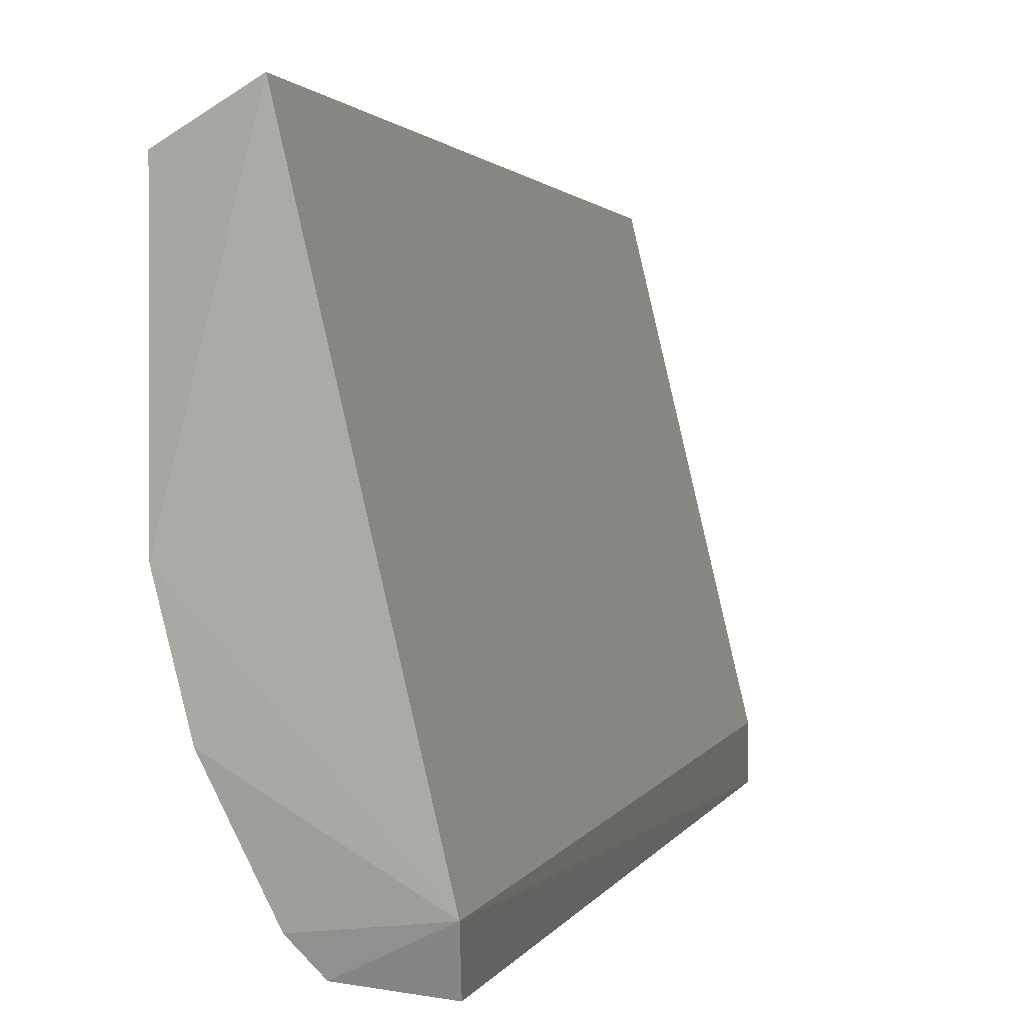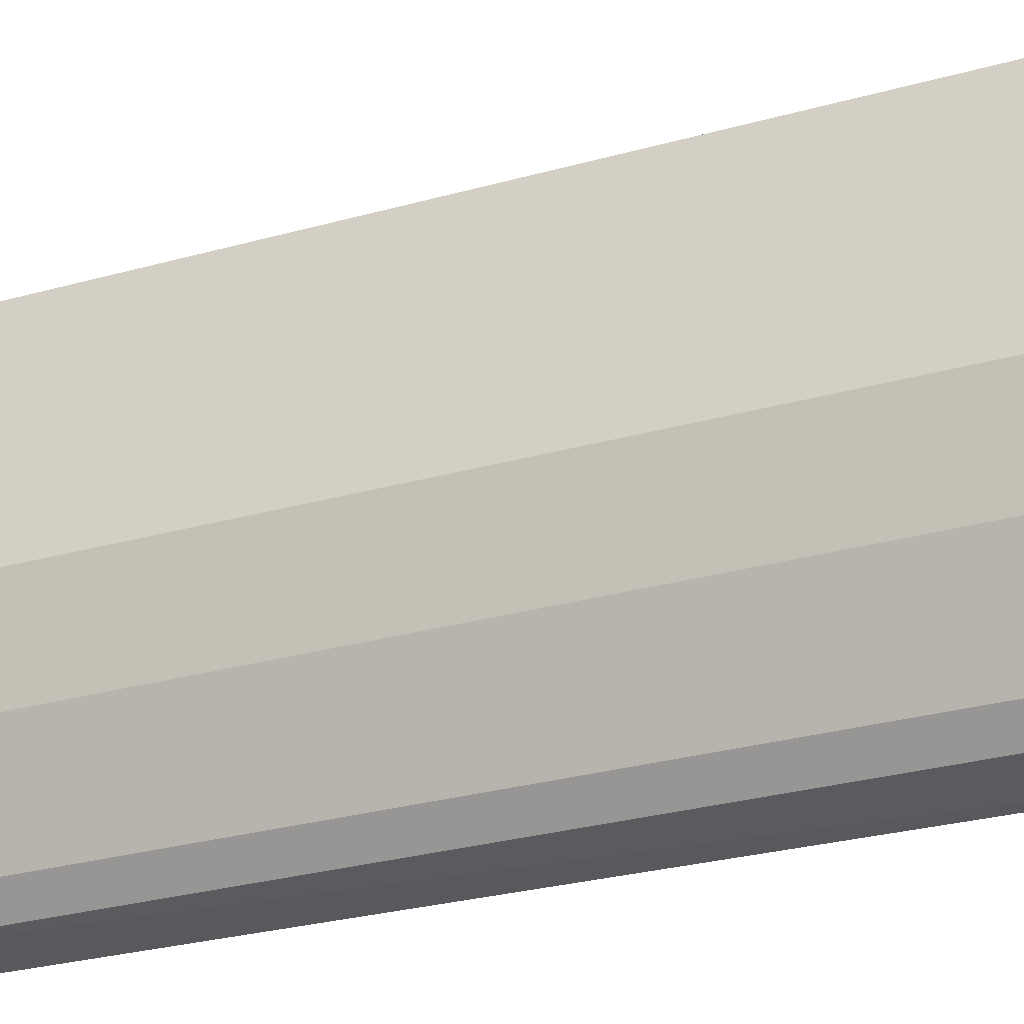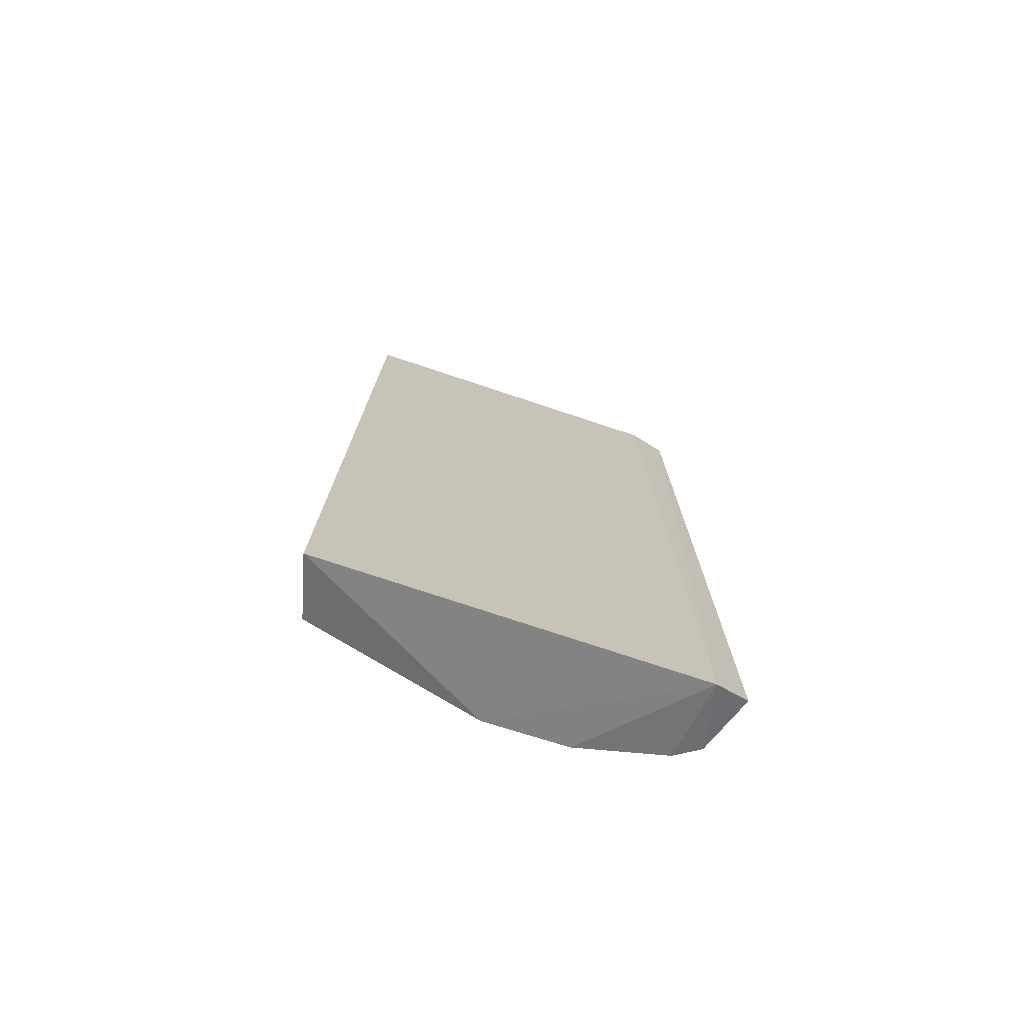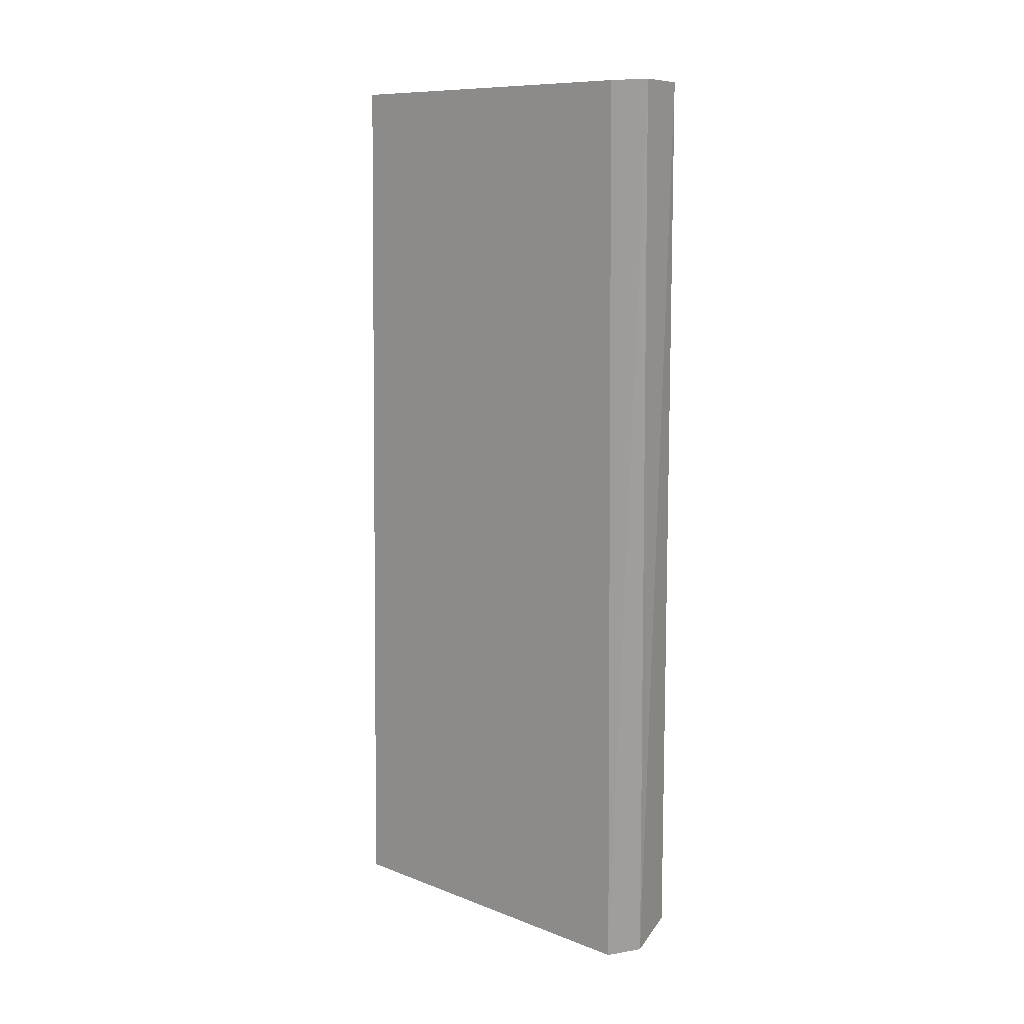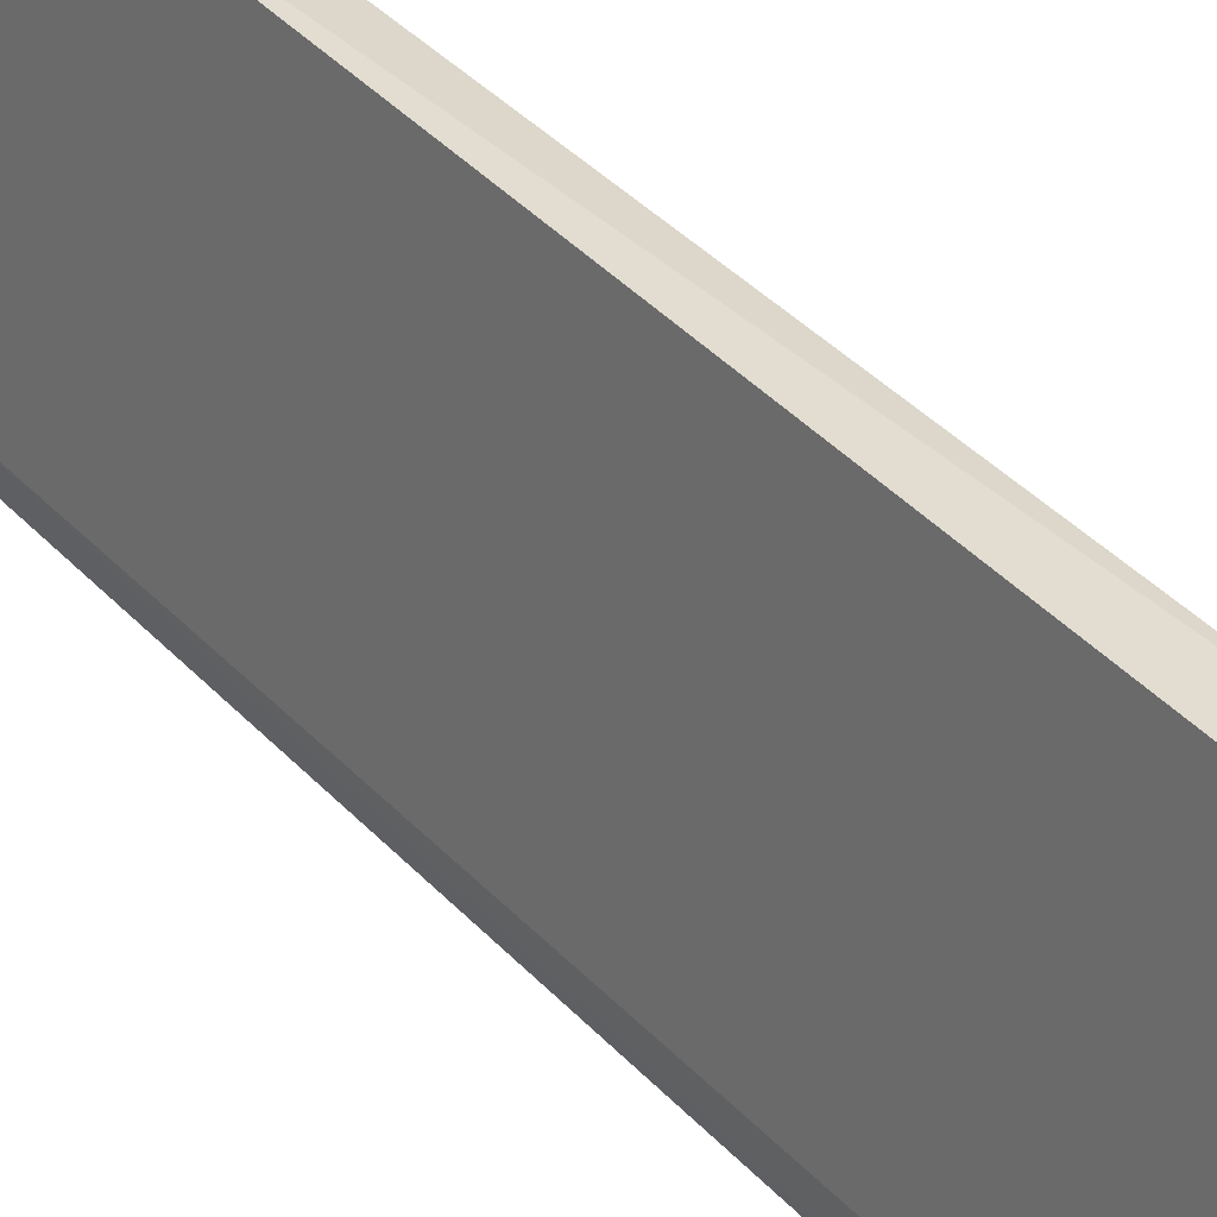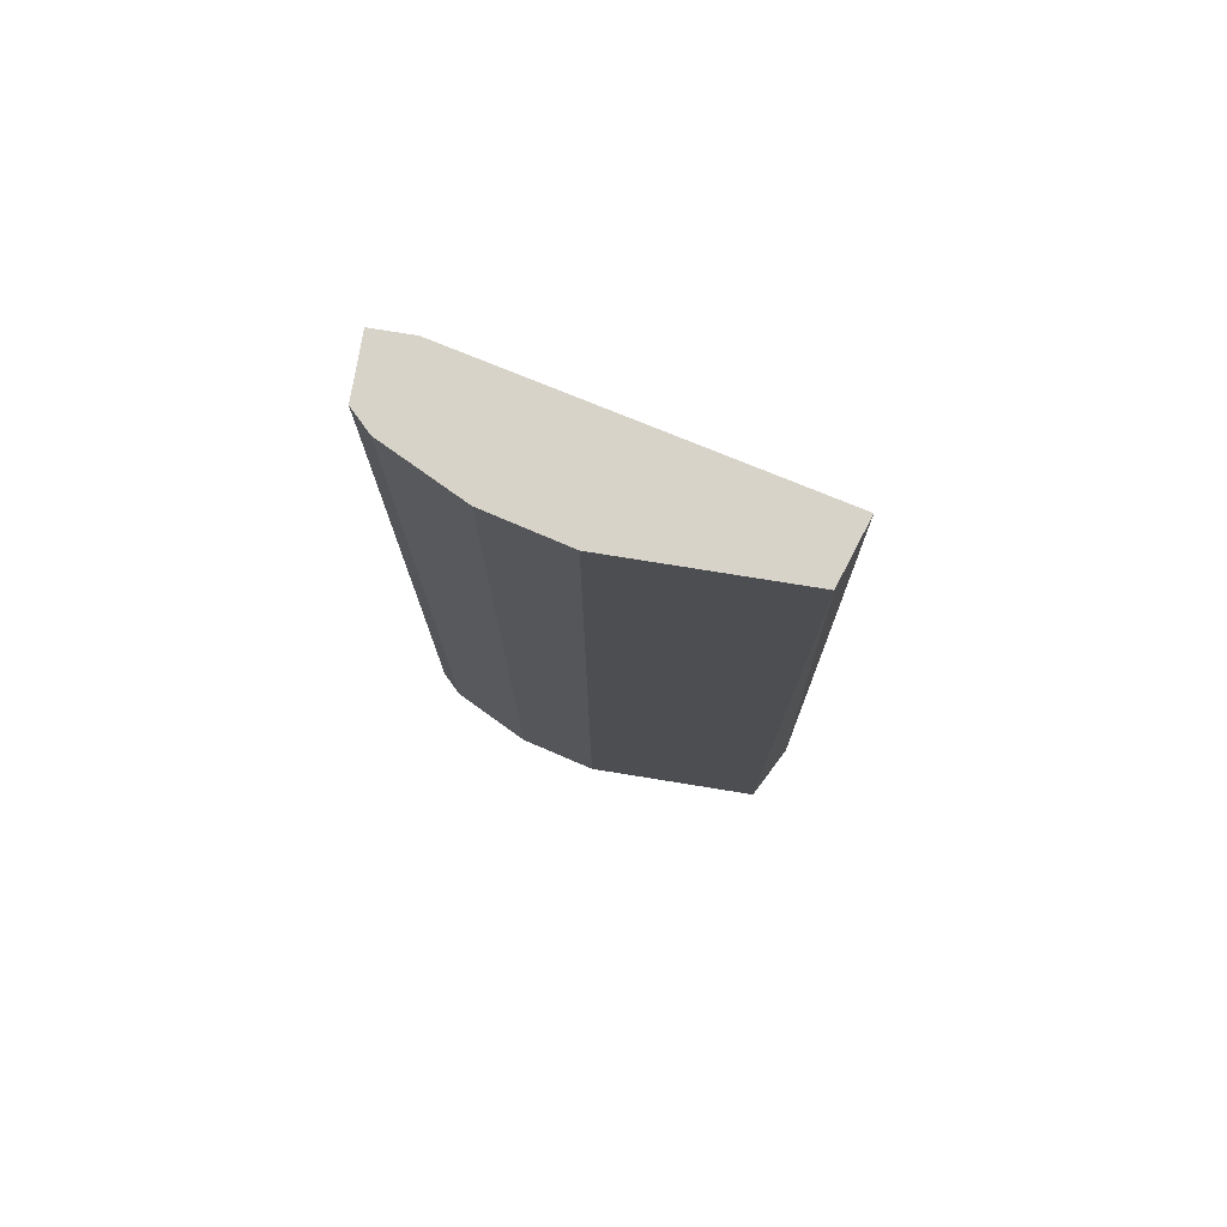
<metadata>
{"format":"obj","ext":"obj","renderer":"f3d","projection":"perspective","resolution":1024,"background":"white","views":[{"elev":1.4,"azim":11.8,"up":"+Z"},{"elev":-29.2,"azim":-67.4,"up":"+Z"},{"elev":-74.0,"azim":58.3,"up":"+Y"},{"elev":10.0,"azim":120.5,"up":"+Y"},{"elev":46.7,"azim":138.5,"up":"+Z"},{"elev":75.8,"azim":-80.8,"up":"+Y"}]}
</metadata>
<code>
v -0.3216 -0.2253 -0.1365
v -0.3216 0.2626 0.0631
v -0.2772 0.2626 -0.1476
v -0.3219 -0.2381 0.06863
v -0.3548 0.2626 -0.04775
v -0.275 -0.2394 -0.1302
v -0.3548 -0.2253 0.052
v -0.3216 0.2626 -0.1365
v -0.3548 -0.2253 -0.04775
v -0.3548 0.2626 0.052
v -0.2762 -0.2316 -0.1503
v -0.2772 0.2626 -0.1254
v -0.3438 -0.2253 -0.09211
v -0.3105 0.2626 -0.1476
v -0.3438 0.2626 -0.09211
v -0.3105 -0.2253 -0.1476
f 14 11 16
f 2 3 5
f 2 4 6
f 5 3 8
f 6 4 9
f 4 7 9
f 7 5 9
f 4 2 10
f 2 5 10
f 7 4 10
f 5 7 10
f 3 6 11
f 3 2 12
f 2 6 12
f 6 3 12
f 1 6 13
f 8 1 13
f 9 5 13
f 6 9 13
f 1 8 14
f 8 3 14
f 3 11 14
f 5 8 15
f 8 13 15
f 13 5 15
f 6 1 16
f 11 6 16
f 1 14 16

</code>
